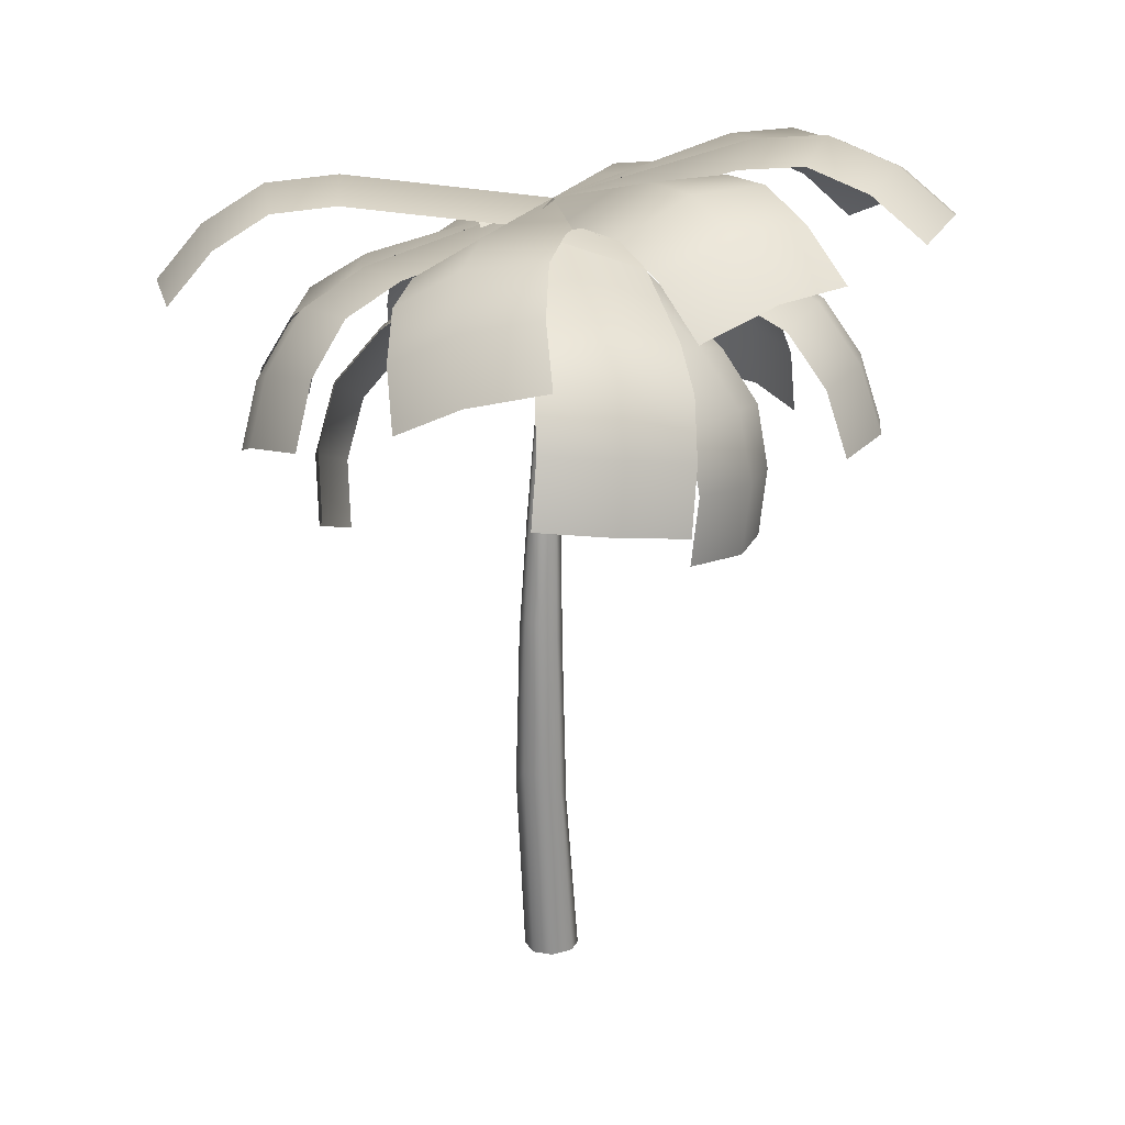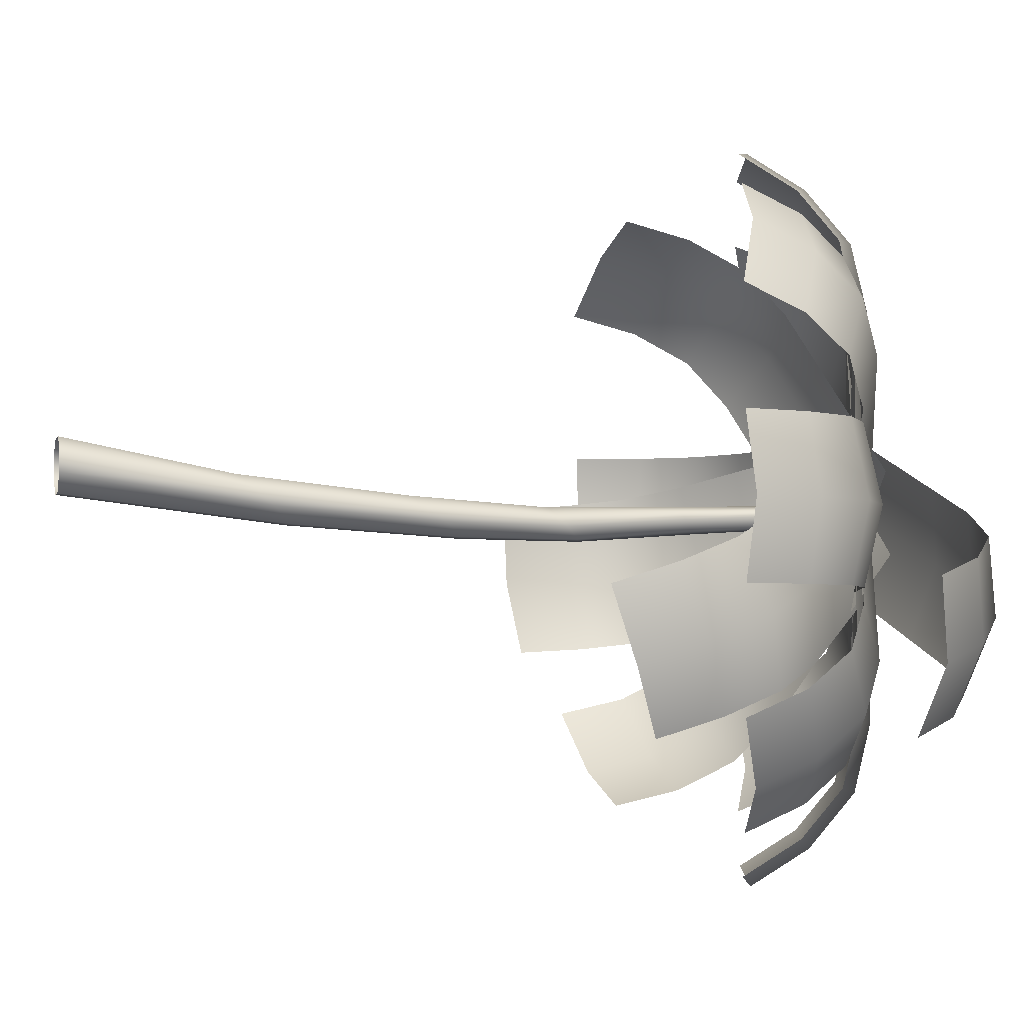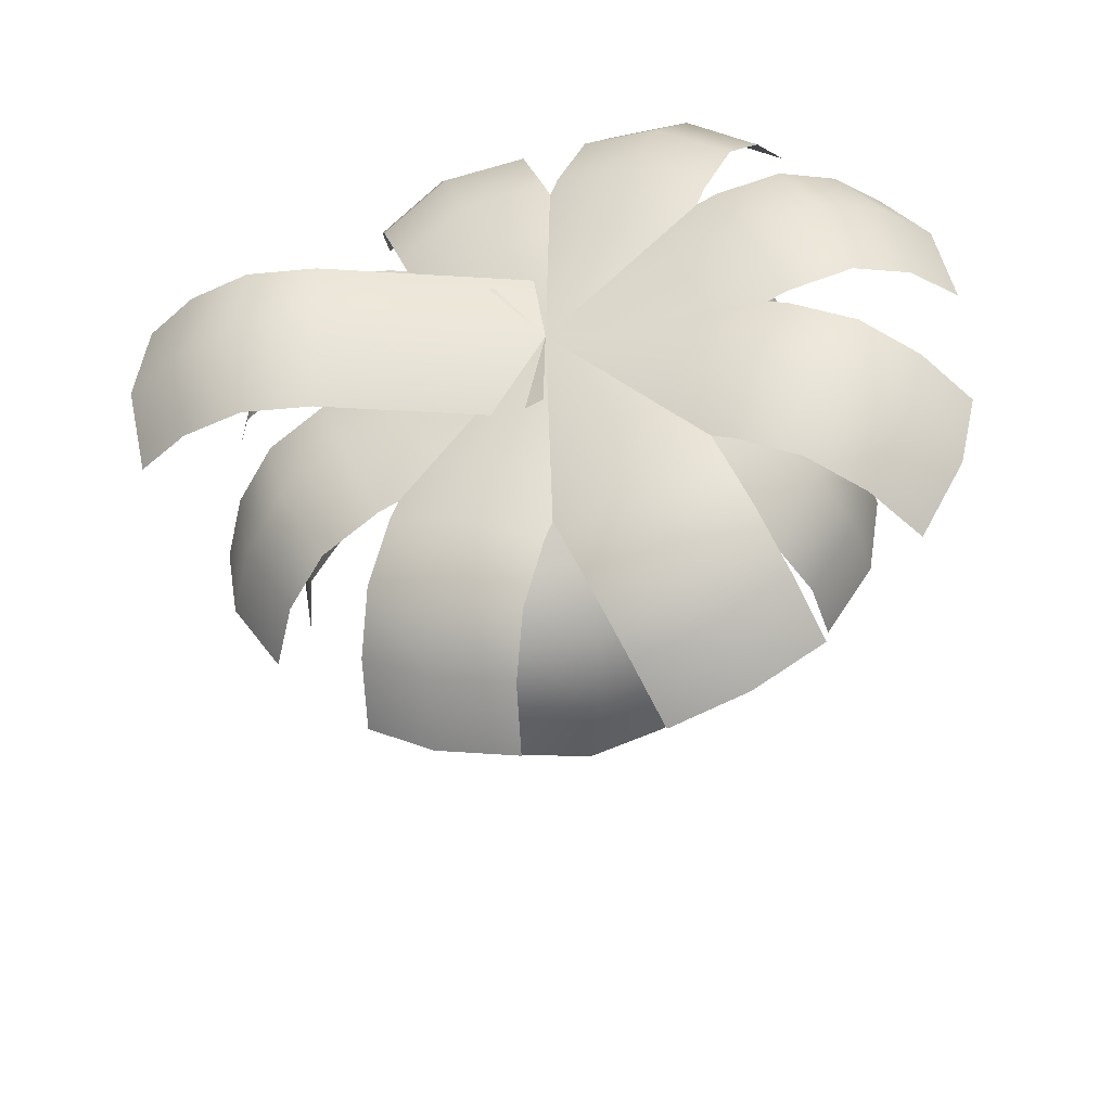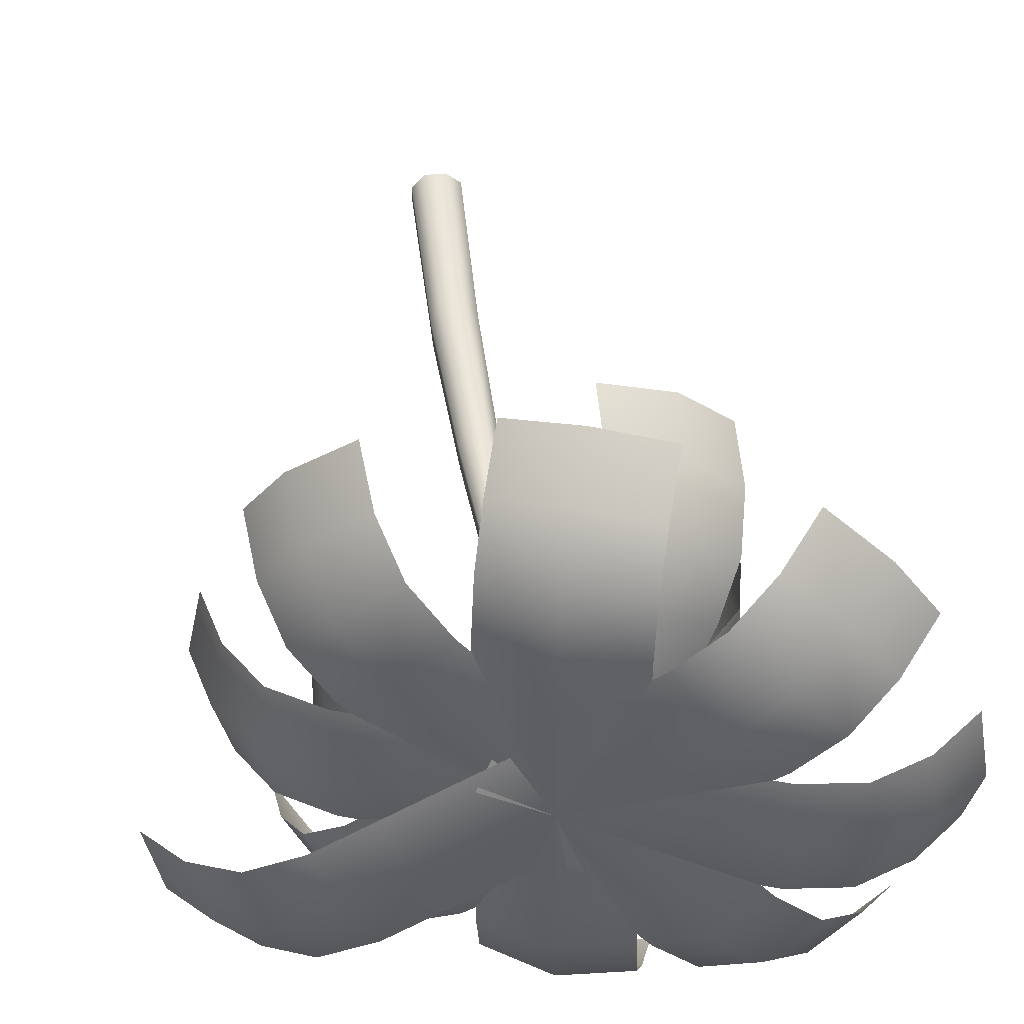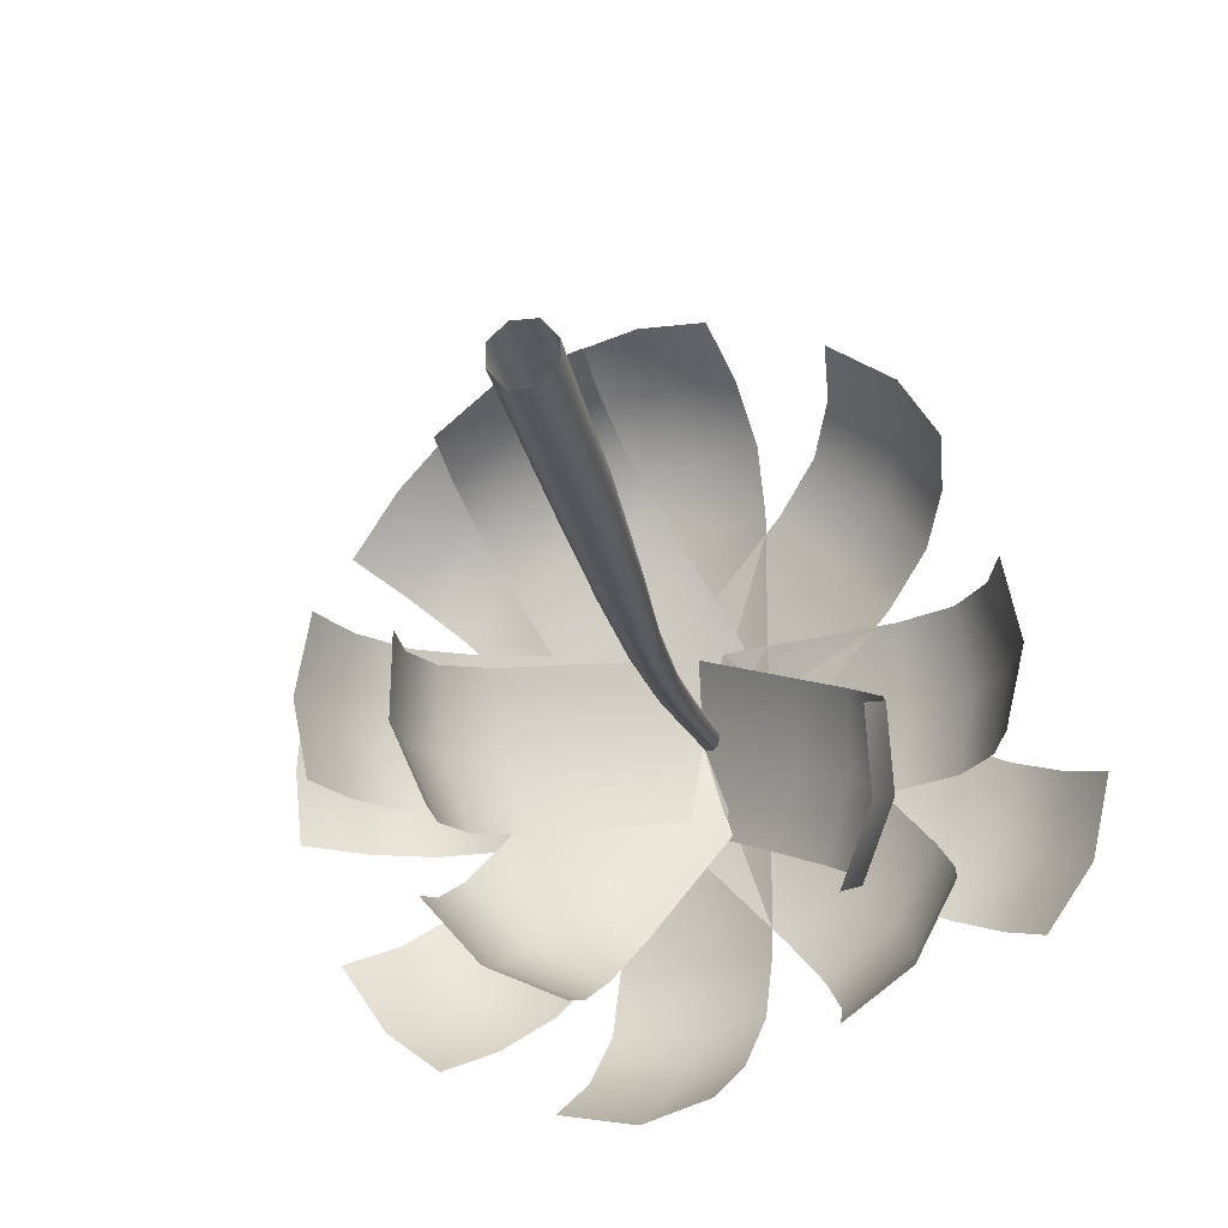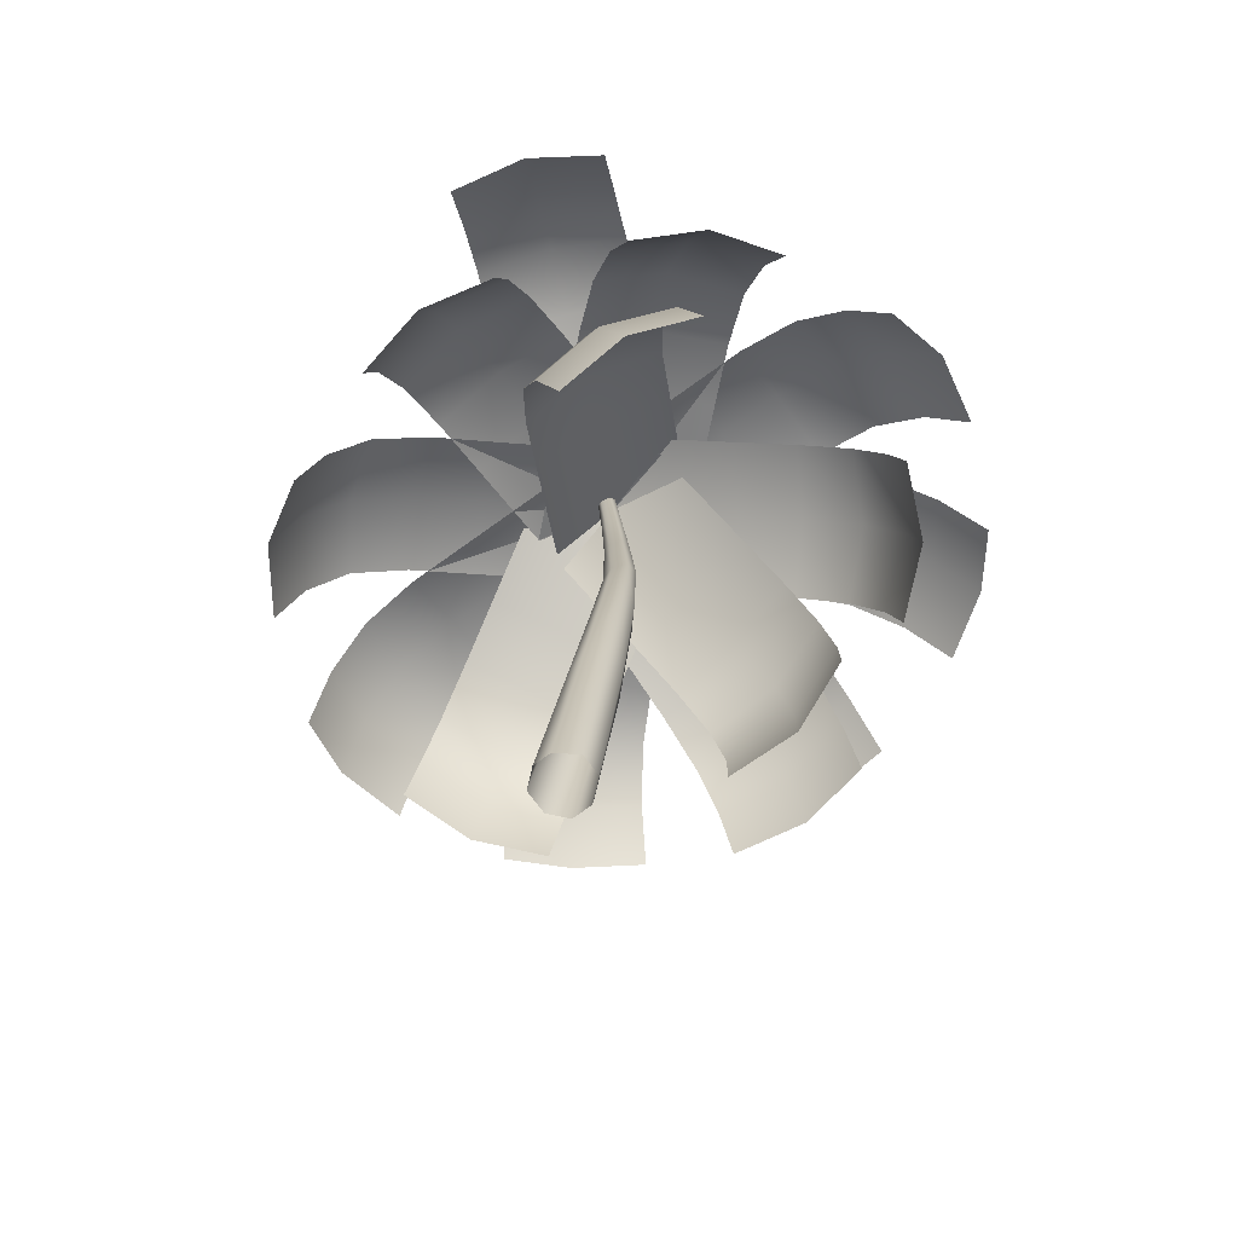
<metadata>
{"format":"obj","ext":"obj","renderer":"f3d","projection":"perspective","resolution":1024,"background":"white","views":[{"elev":18.2,"azim":-162.3,"up":"+Y"},{"elev":-3.3,"azim":75.0,"up":"+Z"},{"elev":58.3,"azim":-159.0,"up":"+Y"},{"elev":47.0,"azim":172.6,"up":"+Z"},{"elev":-19.5,"azim":11.3,"up":"+Z"},{"elev":-73.4,"azim":125.8,"up":"+Y"}]}
</metadata>
<code>
v -19.78 0 -7.544
v -11.55 0 -0.1287
v -10.46 83.04 -16.07
v -18.06 89.75 -22.73
v 6.965 0 -7.999
v 0 0 0
v 6.923 91.93 -23.2
v 0.3812 83.64 -16.05
v -8.397 406.2 -35.86
v -12.44 410.2 -33.98
v -15.57 364.4 -35.9
v -10.99 361.1 -38.34
v -4.158 402.1 -30.02
v -5.411 403.2 -34.45
v -5.691 355.4 -32.01
v -7.362 357.7 -36.91
v -0.7769 0 -26.58
v 7.058 0 -17.11
v -0.2488 110.2 -39.43
v 6.981 101.1 -31.19
v -19.68 0 -17.61
v -11.59 0 -26.7
v -17.75 99.81 -31.75
v -10.14 109.6 -39.67
v -12.58 170.2 -25.04
v -18.63 177.9 -31.08
v 2.335 177.3 -30.79
v -3.529 169.6 -24.78
v -3.048 194.8 -44.44
v 2.663 185.9 -37.35
v -17.86 187.3 -38.65
v -11.09 195.3 -45.02
v -14.69 241.7 -29.81
v -18.93 247.1 -34.83
v -2.974 243.4 -33.43
v -7.987 240 -29.14
v -5.874 254.6 -44.7
v -2.061 248.2 -38.53
v -17.92 252.4 -40.79
v -12.15 256.2 -45.67
v -16.68 314.1 -28.91
v -19.43 317.7 -33.54
v -7.3 309.3 -30.28
v -11.7 310.6 -27.46
v -8.224 313.8 -39.67
v -6.017 310.2 -34.22
v -17.99 318.8 -38
v -12.86 317.2 -41.14
v -14.81 362.3 -28.08
v -16.93 364.9 -32.36
v -6.892 355.8 -28.84
v -10.89 358.8 -26.61
v -13.72 411.6 -31.04
v -12.08 410.1 -27.13
v -8.872 407 -25.64
v -5.3 403.3 -27.37
v -205.3 407.4 8.067
v -147.9 440.1 8.067
v -82.54 425.6 8.067
v -16.58 403.2 8.067
v -205.3 407.4 -70.14
v -147.9 440.1 -70.14
v -82.54 425.6 -70.14
v -16.58 403.2 -70.14
v -178.4 428.8 -70.14
v -178.4 428.8 8.067
v -115.5 436.9 -70.14
v -115.5 436.9 8.067
v -210.9 414.3 -31.04
v -183.3 436.2 -31.04
v -149 448.9 -31.04
v -112.7 445.3 -31.04
v -79.68 434.1 -31.04
v -13.72 411.6 -31.04
v 59.4 317.2 -186
v 46.04 374.1 -155
v 3.884 396.2 -108
v -42.76 412.1 -58.69
v 111.8 299.4 -130.7
v 98.39 356.2 -99.7
v 56.24 378.4 -52.66
v 9.594 394.3 -3.386
v 108.6 331 -117.5
v 56.26 348.8 -172.8
v 79.56 370.4 -77.3
v 27.2 388.3 -132.6
v 92.14 311.1 -163.6
v 88.89 343.5 -150.1
v 77.41 371.8 -130.1
v 56.25 387.8 -104.9
v 32.93 395.7 -80.31
v -13.72 411.6 -31.04
v 2.096 336.7 149
v 18.06 383.6 105.2
v 20.44 390.6 38.64
v 20.44 390.6 -31.04
v -71.94 361.9 149
v -55.97 408.8 105.2
v -53.6 415.8 38.64
v -53.6 415.8 -31.04
v -62.61 389.3 130.3
v 11.42 364.1 130.3
v -53.6 415.8 73.48
v 20.44 390.6 73.48
v -33.39 353.8 156.5
v -23.84 381.9 137.4
v -16.38 403.8 109.1
v -13.72 411.6 73.48
v -13.72 411.6 38.64
v -13.72 411.6 -31.04
v -181.6 399.3 -130.7
v -136.3 436.2 -99.7
v -89.4 428 -52.66
v -42.76 412.1 -3.386
v -129.2 381.5 -186
v -83.95 418.3 -155
v -37.05 410.1 -108
v 9.594 394.3 -58.69
v -107.4 404.6 -172.8
v -159.8 422.4 -117.5
v -60.37 418.1 -132.6
v -112.7 435.9 -77.3
v -158.9 396.6 -163.6
v -136.6 420.3 -150.1
v -110.2 435.7 -130.1
v -83.68 435.4 -104.9
v -60.36 427.5 -80.31
v -13.72 411.6 -31.04
v 135.5 291.3 -70.14
v 110 352.3 -70.14
v 49.38 380.7 -70.14
v -16.58 403.2 -70.14
v 135.5 291.3 8.067
v 110 352.3 8.067
v 49.38 380.7 8.067
v -16.58 403.2 8.067
v 127.2 324.7 8.067
v 127.2 324.7 -70.14
v 82.36 369.5 8.067
v 82.36 369.5 -70.14
v 144.1 293.4 -31.04
v 135.6 327.6 -31.04
v 116.3 358.6 -31.04
v 85.23 377.9 -31.04
v 52.24 389.1 -31.04
v -13.72 411.6 -31.04
v -129.2 381.5 123.9
v -83.95 418.3 92.92
v -37.05 410.1 45.89
v 9.594 394.3 -3.386
v -181.6 399.3 68.6
v -136.3 436.2 37.62
v -89.4 428 -9.418
v -42.76 412.1 -58.69
v -159.8 422.4 55.43
v -107.4 404.6 110.7
v -112.7 435.9 15.22
v -60.37 418.1 70.52
v -158.9 396.6 101.6
v -136.6 420.3 88.06
v -110.2 435.7 68.04
v -83.68 435.4 42.87
v -60.36 427.5 18.23
v -13.72 411.6 -31.04
v -71.94 361.9 -211.1
v -55.97 408.8 -167.2
v -53.6 415.8 -100.7
v -53.6 415.8 -31.04
v 2.096 336.7 -211.1
v 18.06 383.6 -167.2
v 20.44 390.6 -100.7
v 20.44 390.6 -31.04
v 11.42 364.1 -192.4
v -62.61 389.3 -192.4
v 20.44 390.6 -135.6
v -53.6 415.8 -135.6
v -33.39 353.8 -218.6
v -23.84 381.9 -199.5
v -16.38 403.8 -171.2
v -13.72 411.6 -135.6
v -13.72 411.6 -100.7
v -13.72 411.6 -31.04
v 111.8 299.4 68.6
v 98.39 356.2 37.62
v 56.24 378.4 -9.418
v 9.594 394.3 -58.69
v 59.4 317.2 123.9
v 46.04 374.1 92.92
v 3.884 396.2 45.89
v -42.76 412.1 -3.386
v 56.26 348.8 110.7
v 108.6 331 55.43
v 27.2 388.3 70.52
v 79.56 370.4 15.22
v 92.14 311.1 101.6
v 88.89 343.5 88.06
v 77.41 371.8 68.04
v 56.25 387.8 42.87
v 32.93 395.7 18.23
v -13.72 411.6 -31.04
v -171.7 303.1 8.067
v -141.6 361.9 8.067
v -78.99 385.6 8.067
v -11.5 403 8.067
v -171.7 303.1 -70.14
v -141.6 361.9 -70.14
v -78.99 385.6 -70.14
v -11.5 403 -70.14
v -160.9 335.7 -70.14
v -160.9 335.7 8.067
v -112.7 377 -70.14
v -112.7 377 8.067
v -180.2 305.8 -31.04
v -169 339.2 -31.04
v -147.4 368.7 -31.04
v -114.9 385.6 -31.04
v -81.2 394.2 -31.04
v -13.72 411.6 -31.04
v 143.6 369.4 -139.4
v 97.86 413 -119.9
v 36.09 411.9 -94.15
v -27.76 403.2 -67.65
v 173.7 368.7 -67.2
v 127.9 412.2 -47.69
v 66.17 411.2 -21.96
v 2.326 402.4 4.547
v 153.3 395 -58.45
v 123.3 395.8 -130.6
v 98.09 415.6 -35.22
v 68.01 416.3 -107.4
v 165 374.7 -105.9
v 144.1 401.7 -96.92
v 115.6 421 -84.82
v 82.05 424.8 -70.8
v 50.13 420.4 -57.55
v -13.72 411.6 -31.04
v -46.62 293.1 121.1
v -39.8 354.2 96.93
v -10.84 383.9 44.39
v 21.62 407.8 -12.46
v -112.4 284.1 79.73
v -105.6 345.3 55.61
v -76.63 374.9 3.062
v -44.17 398.8 -53.79
v -111.7 317.5 71.32
v -45.88 326.4 112.6
v -92.86 363 31.49
v -27.06 372 72.81
v -84.32 290.4 107.6
v -83.54 324.6 99
v -76.71 355.9 81.34
v -62.4 375.8 54.24
v -46.17 387.7 25.81
v -13.72 411.6 -31.04
v -113.2 276.9 -132.2
v -107.7 339 -110
v -76.89 371.3 -60.17
v -42.07 398.1 -6.094
v -50.59 287.7 -177.8
v -45.1 349.7 -155.7
v -14.29 382.1 -105.8
v 20.53 408.9 -51.73
v -50.86 321.3 -170.3
v -113.5 310.5 -124.7
v -31.7 368.6 -132.9
v -94.3 357.9 -87.21
v -87.21 283.7 -162
v -87.47 318.1 -154.2
v -81 350.1 -137.8
v -65.95 371.4 -112.2
v -48.54 384.8 -85.12
v -13.72 411.6 -31.04
v 66.29 271.2 -141.3
v 67.09 333.4 -118.8
v 23.58 377.6 -93.61
v -27.08 418.2 -68.28
v 81.29 244.9 -69.14
v 82.08 307.1 -46.65
v 38.58 351.3 -21.49
v -12.08 391.9 3.843
v 86.82 277.2 -58.53
v 71.82 303.5 -130.6
v 63.91 331 -34.15
v 48.91 357.3 -106.3
v 82.38 257.2 -107.3
v 88.02 290.2 -96.43
v 82.69 323.8 -83.07
v 62.27 350.7 -69.03
v 36.94 371 -56.37
v -13.72 411.6 -31.04
v -118.8 246.8 -23.27
v -115.5 312.6 -17.79
v -69.01 359.1 -5.51
v -15.54 401.8 7.798
v -104.2 252.4 -99.9
v -101 318.3 -94.42
v -54.46 364.8 -82.15
v -0.9855 407.4 -68.84
v -107.7 286.6 -98.03
v -122.2 281 -21.4
v -81.19 343.4 -88.8
v -95.75 337.8 -12.16
v -120.2 248.7 -63.3
v -123.7 283.8 -61.37
v -116.2 319.3 -57.32
v -93.92 347.6 -51
v -67.19 368.9 -44.35
v -13.72 411.6 -31.04
f 22 24 19 17
f 23 21 1 4
f 3 2 6 8
f 7 5 18 20
f 24 32 29 19
f 31 23 4 26
f 25 3 8 28
f 27 7 20 30
f 32 40 37 29
f 39 31 26 34
f 33 25 28 36
f 35 27 30 38
f 40 48 45 37
f 47 39 34 42
f 41 33 36 44
f 43 35 38 46
f 11 47 42 50
f 1 2 3 4
f 4 3 25 26
f 6 5 7 8
f 8 7 27 28
f 11 12 48 47
f 18 17 19 20
f 20 19 29 30
f 22 21 23 24
f 24 23 31 32
f 26 25 33 34
f 28 27 35 36
f 30 29 37 38
f 32 31 39 40
f 34 33 41 42
f 36 35 43 44
f 38 37 45 46
f 40 39 47 48
f 42 41 49 50
f 55 54 49 52
f 52 49 41 44
f 52 44 43 51
f 48 12 16 45
f 16 15 46 45
f 12 9 14 16
f 56 51 15 13
f 53 10 11 50
f 51 43 46 15
f 10 53 56 13
f 11 10 9 12
f 14 13 15 16
f 53 50 49 54
f 55 52 51 56
f 56 53 54 55
f 10 13 14 9
f 70 71 62 65
f 72 73 63 67
f 73 74 64 63
f 69 70 65 61
f 71 72 67 62
f 57 66 70 69
f 66 58 71 70
f 58 68 72 71
f 68 59 73 72
f 59 60 74 73
f 88 89 80 83
f 90 91 81 85
f 91 92 82 81
f 87 88 83 79
f 89 90 85 80
f 75 84 88 87
f 84 76 89 88
f 76 86 90 89
f 86 77 91 90
f 77 78 92 91
f 106 107 98 101
f 108 109 99 103
f 109 110 100 99
f 105 106 101 97
f 107 108 103 98
f 93 102 106 105
f 102 94 107 106
f 94 104 108 107
f 104 95 109 108
f 95 96 110 109
f 124 125 116 119
f 126 127 117 121
f 127 128 118 117
f 123 124 119 115
f 125 126 121 116
f 111 120 124 123
f 120 112 125 124
f 112 122 126 125
f 122 113 127 126
f 113 114 128 127
f 142 143 134 137
f 144 145 135 139
f 145 146 136 135
f 141 142 137 133
f 143 144 139 134
f 129 138 142 141
f 138 130 143 142
f 130 140 144 143
f 140 131 145 144
f 131 132 146 145
f 160 161 152 155
f 162 163 153 157
f 163 164 154 153
f 159 160 155 151
f 161 162 157 152
f 147 156 160 159
f 156 148 161 160
f 148 158 162 161
f 158 149 163 162
f 149 150 164 163
f 178 179 170 173
f 180 181 171 175
f 181 182 172 171
f 177 178 173 169
f 179 180 175 170
f 165 174 178 177
f 174 166 179 178
f 166 176 180 179
f 176 167 181 180
f 167 168 182 181
f 196 197 188 191
f 198 199 189 193
f 199 200 190 189
f 195 196 191 187
f 197 198 193 188
f 183 192 196 195
f 192 184 197 196
f 184 194 198 197
f 194 185 199 198
f 185 186 200 199
f 214 215 206 209
f 216 217 207 211
f 217 218 208 207
f 213 214 209 205
f 215 216 211 206
f 201 210 214 213
f 210 202 215 214
f 202 212 216 215
f 212 203 217 216
f 203 204 218 217
f 232 233 224 227
f 234 235 225 229
f 235 236 226 225
f 231 232 227 223
f 233 234 229 224
f 219 228 232 231
f 228 220 233 232
f 220 230 234 233
f 230 221 235 234
f 221 222 236 235
f 250 251 242 245
f 252 253 243 247
f 253 254 244 243
f 249 250 245 241
f 251 252 247 242
f 237 246 250 249
f 246 238 251 250
f 238 248 252 251
f 248 239 253 252
f 239 240 254 253
f 268 269 260 263
f 270 271 261 265
f 271 272 262 261
f 267 268 263 259
f 269 270 265 260
f 255 264 268 267
f 264 256 269 268
f 256 266 270 269
f 266 257 271 270
f 257 258 272 271
f 286 287 278 281
f 288 289 279 283
f 289 290 280 279
f 285 286 281 277
f 287 288 283 278
f 273 282 286 285
f 282 274 287 286
f 274 284 288 287
f 284 275 289 288
f 275 276 290 289
f 304 305 296 299
f 306 307 297 301
f 307 308 298 297
f 303 304 299 295
f 305 306 301 296
f 291 300 304 303
f 300 292 305 304
f 292 302 306 305
f 302 293 307 306
f 293 294 308 307

</code>
